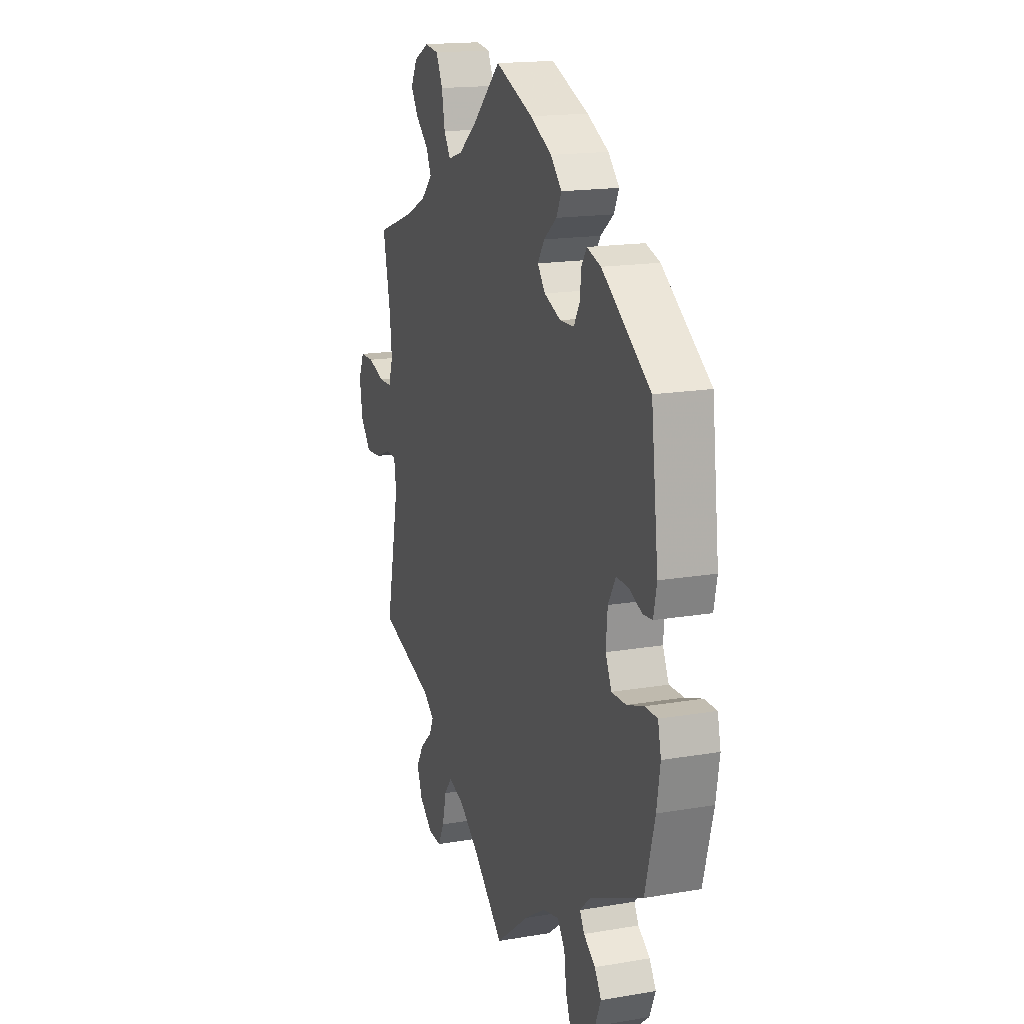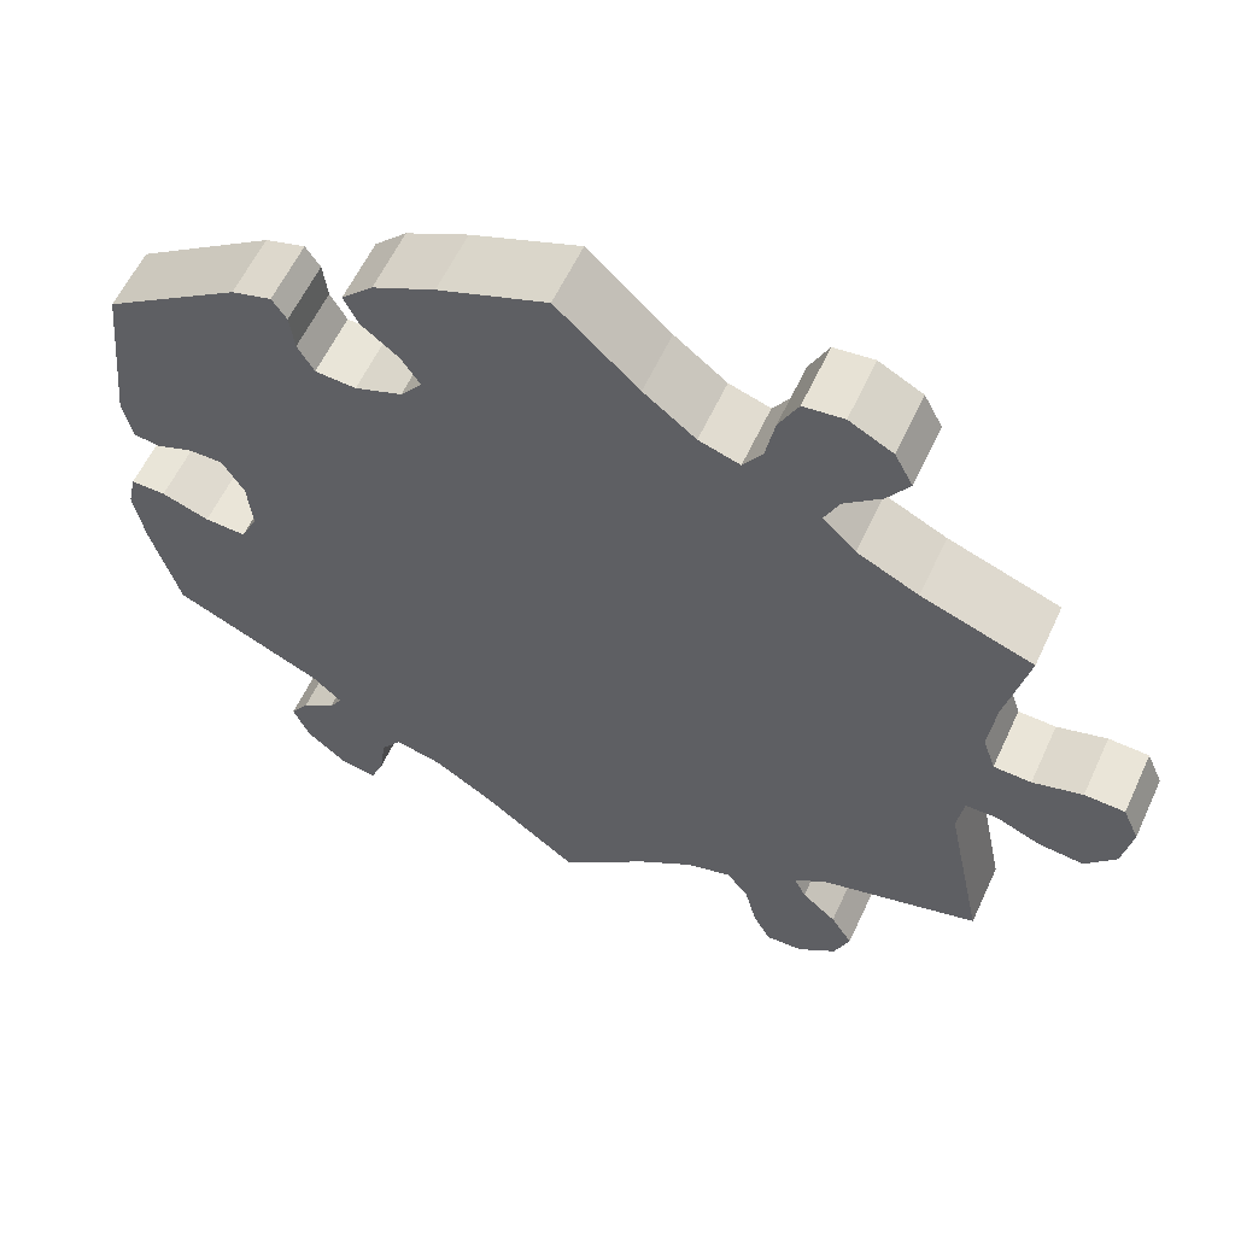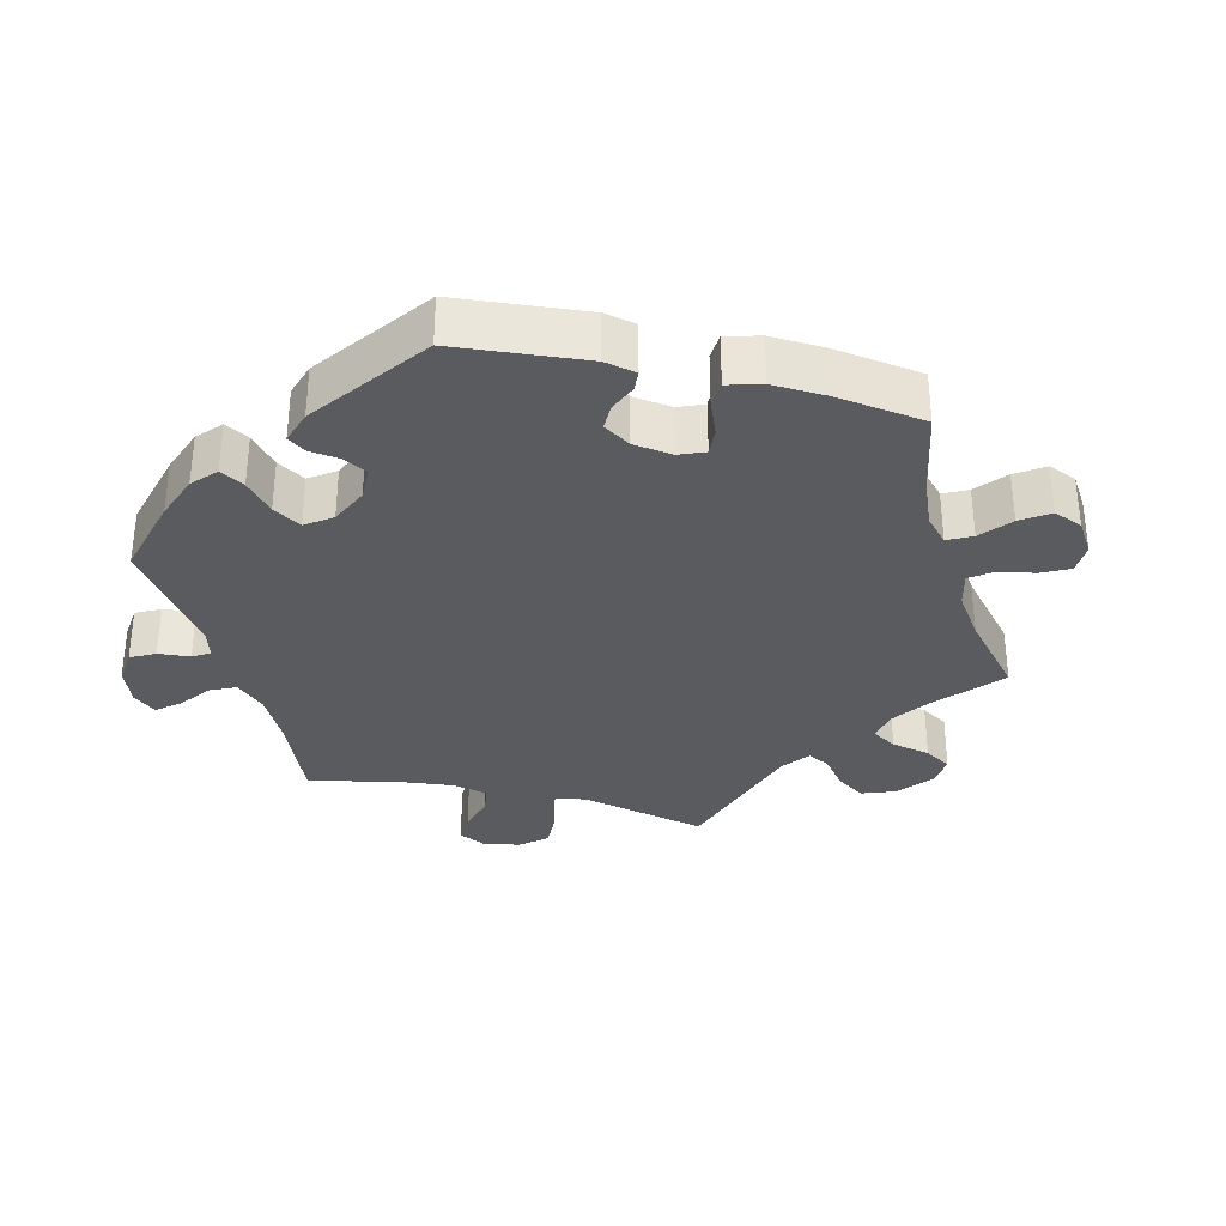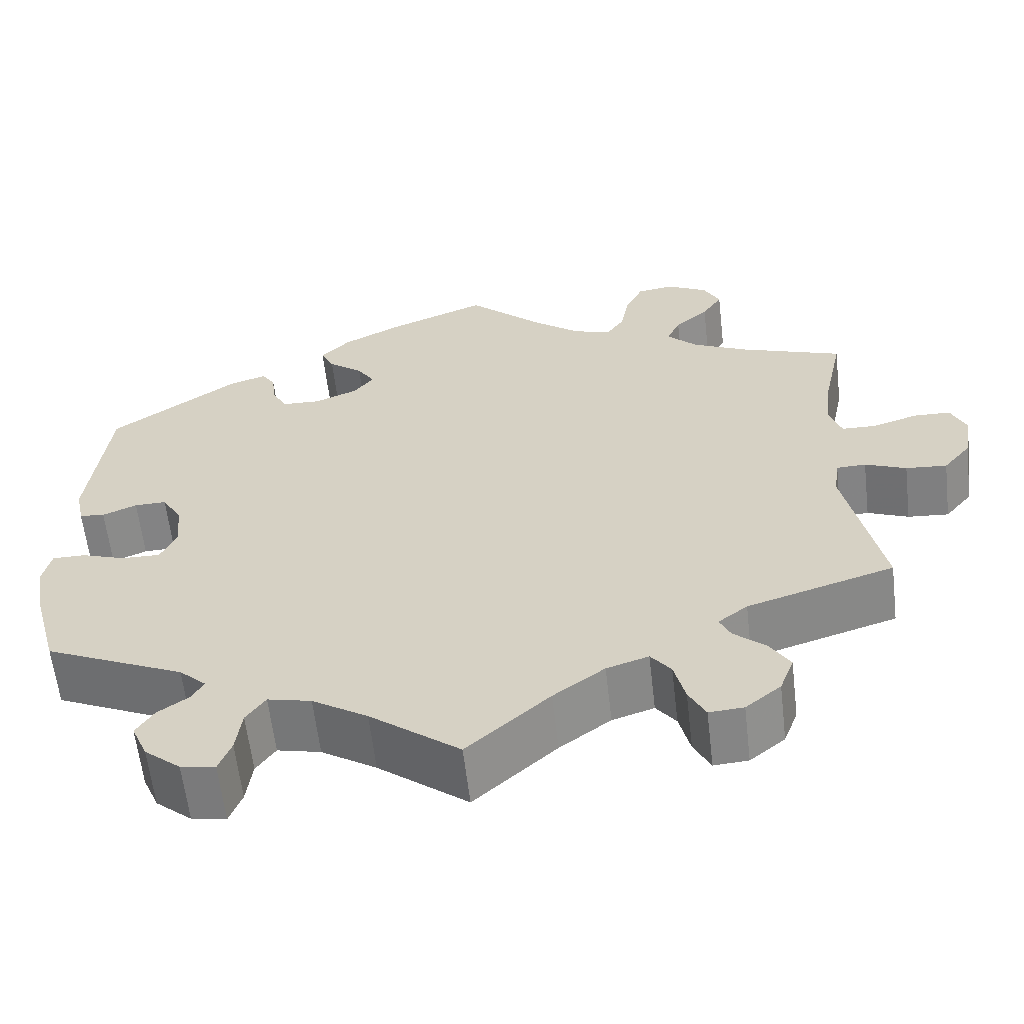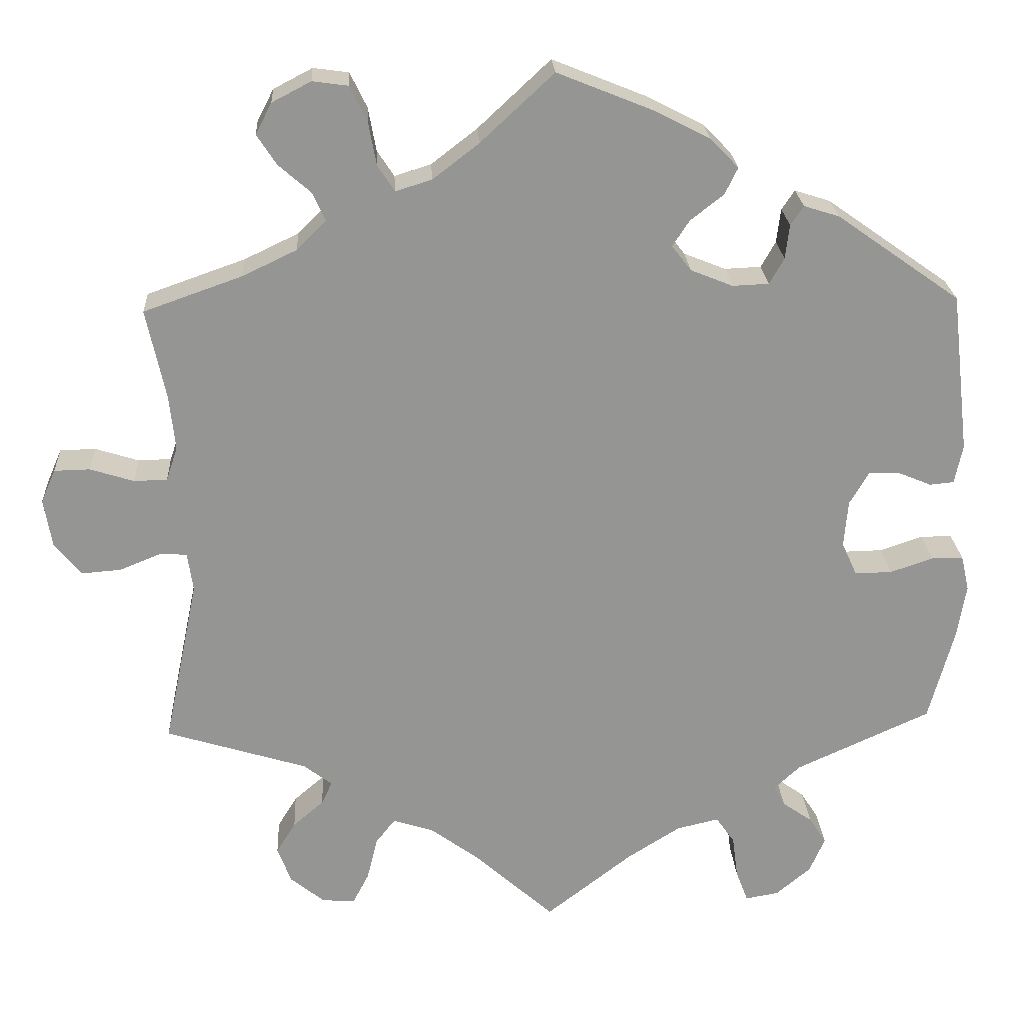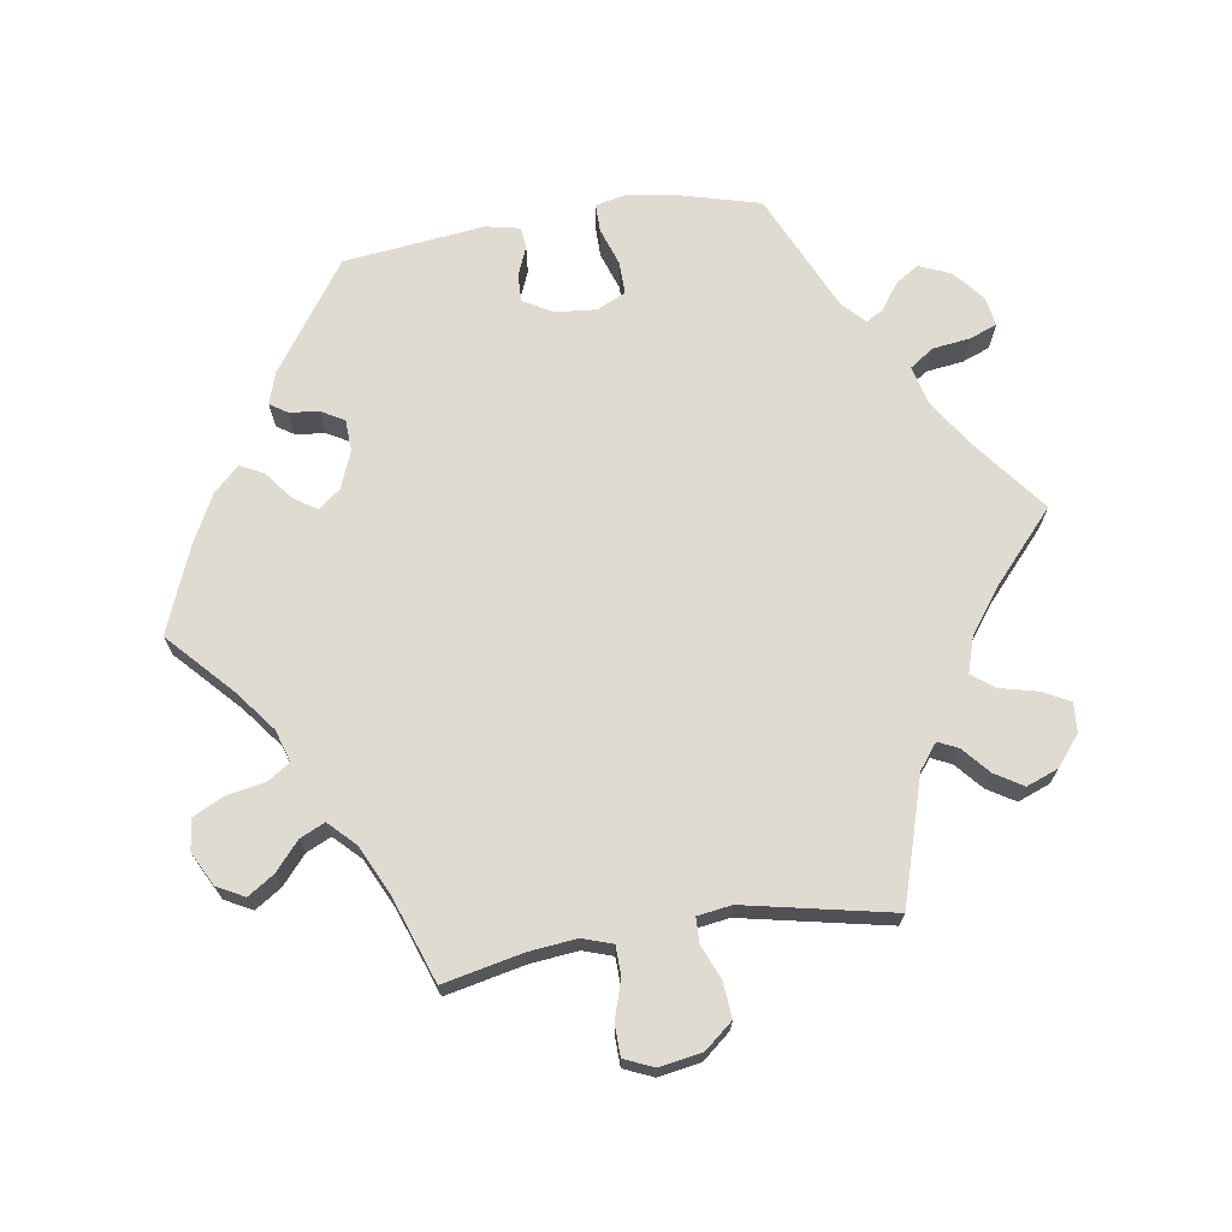
<metadata>
{"format":"obj","ext":"obj","renderer":"f3d","projection":"perspective","resolution":1024,"background":"white","views":[{"elev":16.8,"azim":-109.1,"up":"+Z"},{"elev":59.7,"azim":24.9,"up":"+Z"},{"elev":-33.2,"azim":-43.8,"up":"+Y"},{"elev":-60.9,"azim":6.6,"up":"+Z"},{"elev":22.9,"azim":176.8,"up":"+Z"},{"elev":69.9,"azim":81.1,"up":"+Y"}]}
</metadata>
<code>
v 0.09 0.07 0.494
v 0.147 0.07 0.45
v 0.192 0.07 0.436
v 0.213 0.07 0.468
v 0.223 0.07 0.522
v 0.244 0.07 0.565
v 0.288 0.07 0.571
v 0.336 0.07 0.546
v 0.356 0.07 0.508
v 0.332 0.07 0.471
v 0.292 0.07 0.436
v 0.276 0.07 0.401
v 0.312 0.07 0.365
v 0.379 0.07 0.333
v 0.501 0.07 0.29
v 0.477 0.07 0.178
v 0.47 0.07 0.111
v 0.484 0.07 0.069
v 0.525 0.07 0.068
v 0.579 0.07 0.085
v 0.623 0.07 0.084
v 0.641 0.07 0.043
v 0.631 0.07 -0.017
v 0.598 0.07 -0.057
v 0.549 0.07 -0.053
v 0.5 0.07 -0.033
v 0.465 0.07 -0.034
v 0.458 0.07 -0.082
v 0.501 0.07 -0.289
v 0.326 0.07 -0.343
v 0.291 0.07 -0.37
v 0.304 0.07 -0.398
v 0.342 0.07 -0.431
v 0.366 0.07 -0.47
v 0.349 0.07 -0.515
v 0.307 0.07 -0.549
v 0.266 0.07 -0.552
v 0.246 0.07 -0.513
v 0.233 0.07 -0.46
v 0.209 0.07 -0.429
v 0.159 0.07 -0.445
v 0.098 0.07 -0.49
v 0 0.07 -0.578
v -0.107 0.07 -0.495
v -0.173 0.07 -0.453
v -0.225 0.07 -0.441
v -0.248 0.07 -0.474
v -0.255 0.07 -0.527
v -0.27 0.07 -0.566
v -0.311 0.07 -0.559
v -0.354 0.07 -0.523
v -0.373 0.07 -0.479
v -0.352 0.07 -0.446
v -0.315 0.07 -0.42
v -0.301 0.07 -0.395
v -0.333 0.07 -0.365
v -0.5 0.07 -0.289
v -0.531 0.07 -0.174
v -0.542 0.07 -0.107
v -0.532 0.07 -0.063
v -0.493 0.07 -0.063
v -0.44 0.07 -0.081
v -0.394 0.07 -0.082
v -0.375 0.07 -0.041
v -0.38 0.07 0.017
v -0.404 0.07 0.058
v -0.442 0.07 0.057
v -0.483 0.07 0.04
v -0.513 0.07 0.043
v -0.523 0.07 0.091
v -0.5 0.07 0.289
v -0.348 0.07 0.396
v -0.304 0.07 0.41
v -0.288 0.07 0.386
v -0.283 0.07 0.344
v -0.265 0.07 0.312
v -0.22 0.07 0.31
v -0.168 0.07 0.331
v -0.144 0.07 0.362
v -0.165 0.07 0.394
v -0.206 0.07 0.426
v -0.222 0.07 0.459
v -0.187 0.07 0.495
v -0.119 0.07 0.53
v 0 0.07 0.578
v 0.09 0 0.494
v 0.147 0 0.45
v 0.192 0 0.436
v 0.213 0 0.468
v 0.223 0 0.522
v 0.244 0 0.565
v 0.288 0 0.571
v 0.336 0 0.546
v 0.356 0 0.508
v 0.332 0 0.471
v 0.292 0 0.436
v 0.276 0 0.401
v 0.312 0 0.365
v 0.379 0 0.333
v 0.501 0 0.29
v 0.477 0 0.178
v 0.47 0 0.111
v 0.484 0 0.069
v 0.525 0 0.068
v 0.579 0 0.085
v 0.623 0 0.084
v 0.641 0 0.043
v 0.631 0 -0.017
v 0.598 0 -0.057
v 0.549 0 -0.053
v 0.5 0 -0.033
v 0.465 0 -0.034
v 0.458 0 -0.082
v 0.501 0 -0.289
v 0.326 0 -0.343
v 0.291 0 -0.37
v 0.304 0 -0.398
v 0.342 0 -0.431
v 0.366 0 -0.47
v 0.349 0 -0.515
v 0.307 0 -0.549
v 0.266 0 -0.552
v 0.246 0 -0.513
v 0.233 0 -0.46
v 0.209 0 -0.429
v 0.159 0 -0.445
v 0.098 0 -0.49
v 0 0 -0.578
v -0.107 0 -0.495
v -0.173 0 -0.453
v -0.225 0 -0.441
v -0.248 0 -0.474
v -0.255 0 -0.527
v -0.27 0 -0.566
v -0.311 0 -0.559
v -0.354 0 -0.523
v -0.373 0 -0.479
v -0.352 0 -0.446
v -0.315 0 -0.42
v -0.301 0 -0.395
v -0.333 0 -0.365
v -0.5 0 -0.289
v -0.531 0 -0.174
v -0.542 0 -0.107
v -0.532 0 -0.063
v -0.493 0 -0.063
v -0.44 0 -0.081
v -0.394 0 -0.082
v -0.375 0 -0.041
v -0.38 0 0.017
v -0.404 0 0.058
v -0.442 0 0.057
v -0.483 0 0.04
v -0.513 0 0.043
v -0.523 0 0.091
v -0.5 0 0.289
v -0.348 0 0.396
v -0.304 0 0.41
v -0.288 0 0.386
v -0.283 0 0.344
v -0.265 0 0.312
v -0.22 0 0.31
v -0.168 0 0.331
v -0.144 0 0.362
v -0.165 0 0.394
v -0.206 0 0.426
v -0.222 0 0.459
v -0.187 0 0.495
v -0.119 0 0.53
v 0 0 0.578
f 84 85 1
f 83 84 1 2
f 80 81 82 83
f 79 80 83 2
f 78 79 2 3
f 77 78 3
f 72 73 74 75
f 72 75 76
f 71 72 76
f 70 71 76 77
f 67 68 69 70
f 66 67 70 77
f 59 60 61 62
f 59 62 63
f 56 57 58 59
f 55 56 59 63
f 51 52 53 54
f 51 54 55
f 50 51 55
f 47 48 49 50
f 46 47 50 55
f 45 46 55 63
f 42 43 44
f 41 42 44 45
f 40 41 45 63
f 36 37 38 39
f 36 39 40
f 35 36 40
f 32 33 34 35
f 31 32 35 40
f 30 31 40 63
f 28 29 30 63
f 23 24 25 26
f 23 26 27
f 22 23 27
f 19 20 21 22
f 18 19 22 27
f 17 18 27
f 14 15 16
f 13 14 16 17
f 12 13 17 27
f 8 9 10 11
f 8 11 12
f 7 8 12
f 4 5 6 7
f 3 4 7 12
f 65 66 77 3
f 27 28 63 64
f 27 64 65
f 3 12 27 65
f 86 170 169
f 87 86 169 168
f 168 167 166 165
f 87 168 165 164
f 88 87 164 163
f 88 163 162
f 160 159 158 157
f 161 160 157
f 161 157 156
f 162 161 156 155
f 155 154 153 152
f 162 155 152 151
f 147 146 145 144
f 148 147 144
f 144 143 142 141
f 148 144 141 140
f 139 138 137 136
f 140 139 136
f 140 136 135
f 135 134 133 132
f 140 135 132 131
f 148 140 131 130
f 129 128 127
f 130 129 127 126
f 148 130 126 125
f 124 123 122 121
f 125 124 121
f 125 121 120
f 120 119 118 117
f 125 120 117 116
f 148 125 116 115
f 148 115 114 113
f 111 110 109 108
f 112 111 108
f 112 108 107
f 107 106 105 104
f 112 107 104 103
f 112 103 102
f 101 100 99
f 102 101 99 98
f 112 102 98 97
f 96 95 94 93
f 97 96 93
f 97 93 92
f 92 91 90 89
f 97 92 89 88
f 88 162 151 150
f 149 148 113 112
f 150 149 112
f 150 112 97 88
f 1 86 87 2
f 2 87 88 3
f 3 88 89 4
f 4 89 90 5
f 5 90 91 6
f 6 91 92 7
f 7 92 93 8
f 8 93 94 9
f 9 94 95 10
f 10 95 96 11
f 11 96 97 12
f 12 97 98 13
f 13 98 99 14
f 14 99 100 15
f 15 100 101 16
f 16 101 102 17
f 17 102 103 18
f 18 103 104 19
f 19 104 105 20
f 20 105 106 21
f 21 106 107 22
f 22 107 108 23
f 23 108 109 24
f 24 109 110 25
f 25 110 111 26
f 26 111 112 27
f 27 112 113 28
f 28 113 114 29
f 29 114 115 30
f 30 115 116 31
f 31 116 117 32
f 32 117 118 33
f 33 118 119 34
f 34 119 120 35
f 35 120 121 36
f 36 121 122 37
f 37 122 123 38
f 38 123 124 39
f 39 124 125 40
f 40 125 126 41
f 41 126 127 42
f 42 127 128 43
f 43 128 129 44
f 44 129 130 45
f 45 130 131 46
f 46 131 132 47
f 47 132 133 48
f 48 133 134 49
f 49 134 135 50
f 50 135 136 51
f 51 136 137 52
f 52 137 138 53
f 53 138 139 54
f 54 139 140 55
f 55 140 141 56
f 56 141 142 57
f 57 142 143 58
f 58 143 144 59
f 59 144 145 60
f 60 145 146 61
f 61 146 147 62
f 62 147 148 63
f 63 148 149 64
f 64 149 150 65
f 65 150 151 66
f 66 151 152 67
f 67 152 153 68
f 68 153 154 69
f 69 154 155 70
f 70 155 156 71
f 71 156 157 72
f 72 157 158 73
f 73 158 159 74
f 74 159 160 75
f 75 160 161 76
f 76 161 162 77
f 77 162 163 78
f 78 163 164 79
f 79 164 165 80
f 80 165 166 81
f 81 166 167 82
f 82 167 168 83
f 83 168 169 84
f 84 169 170 85
f 85 170 86 1

</code>
